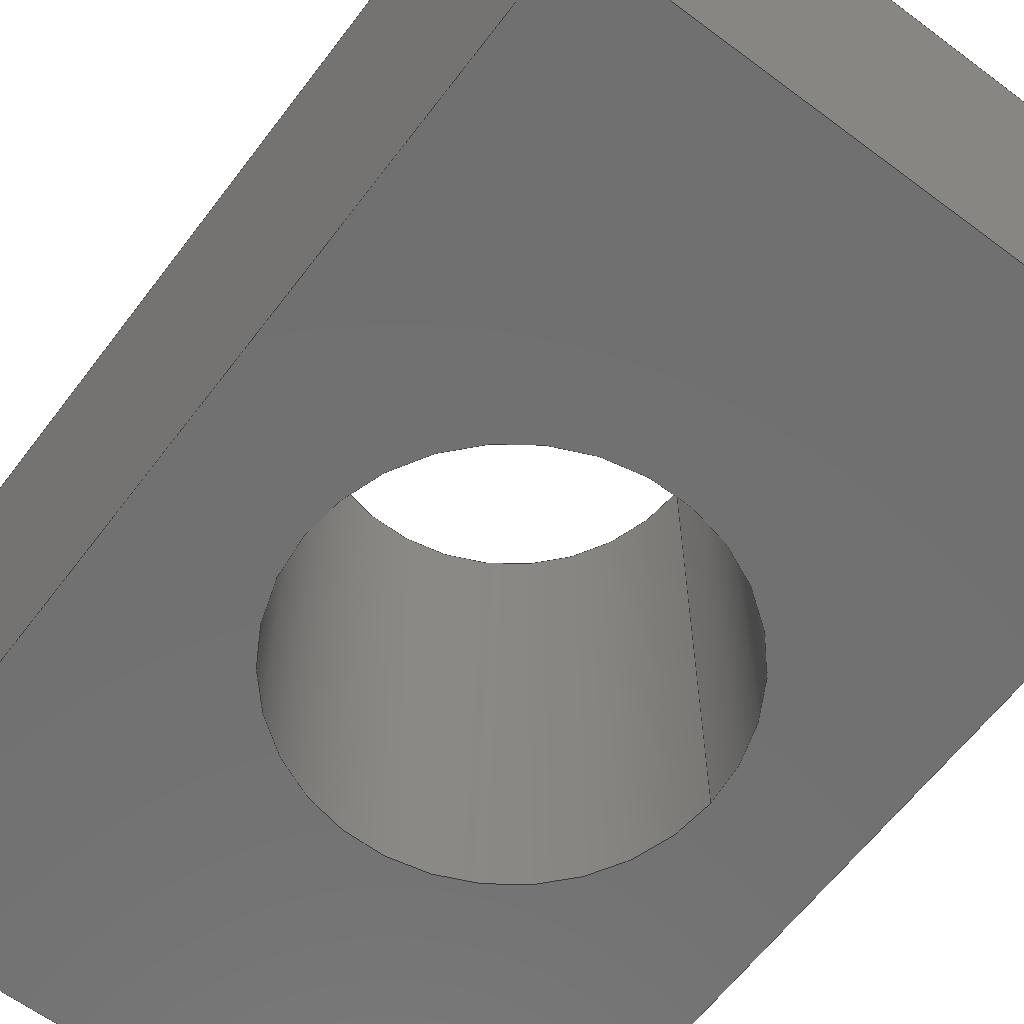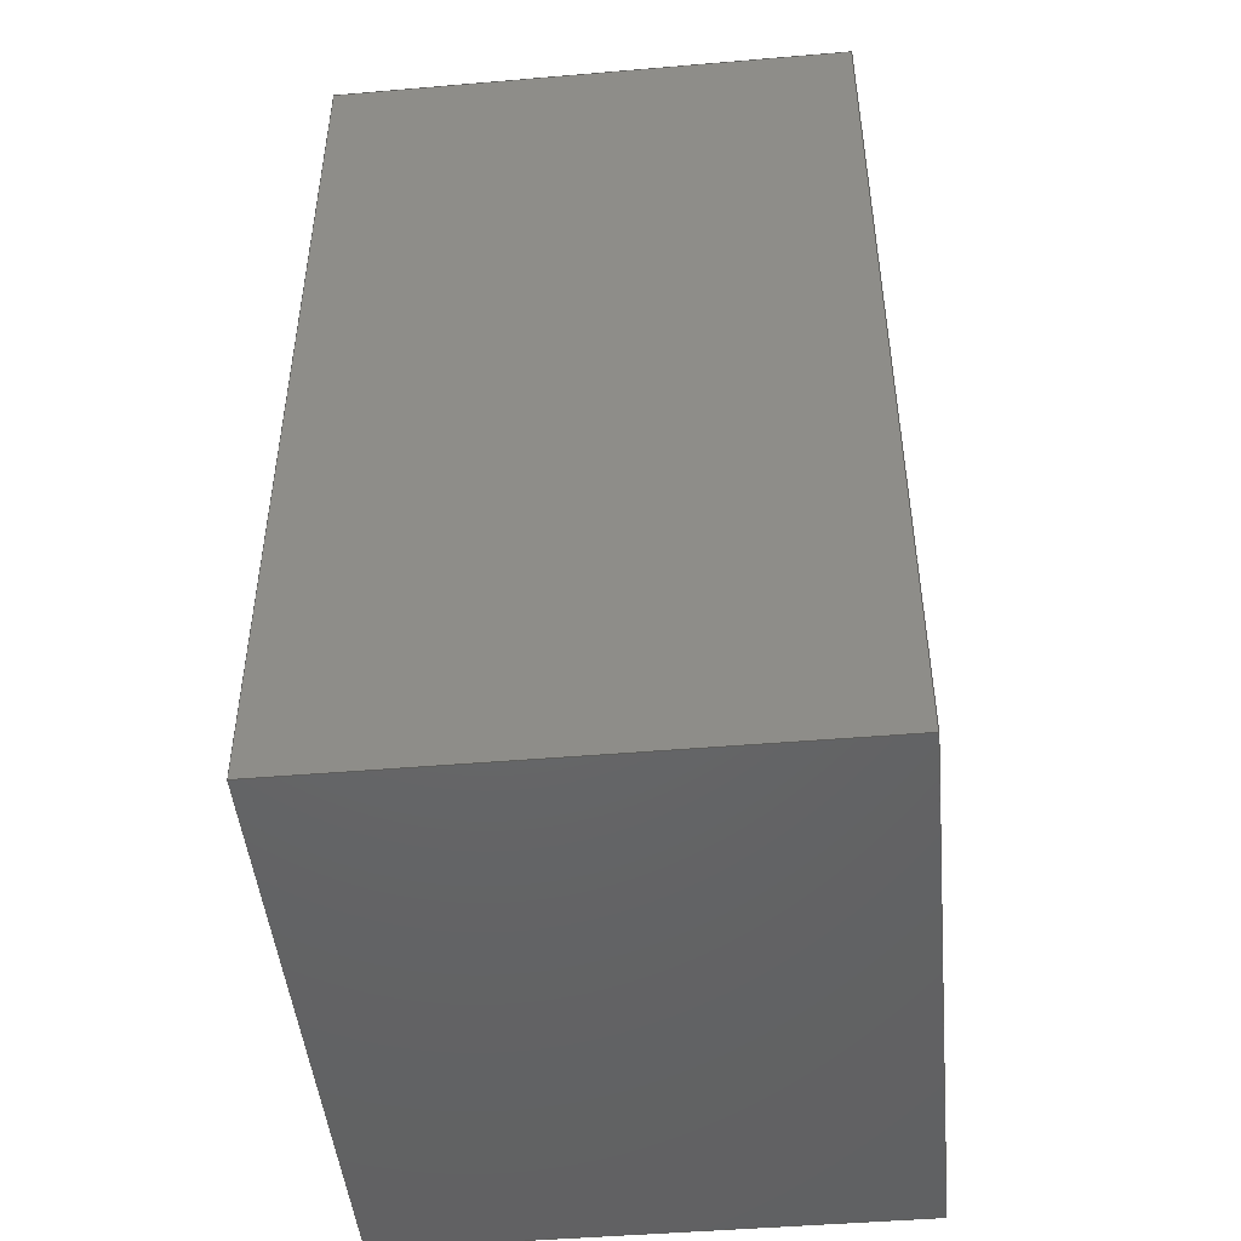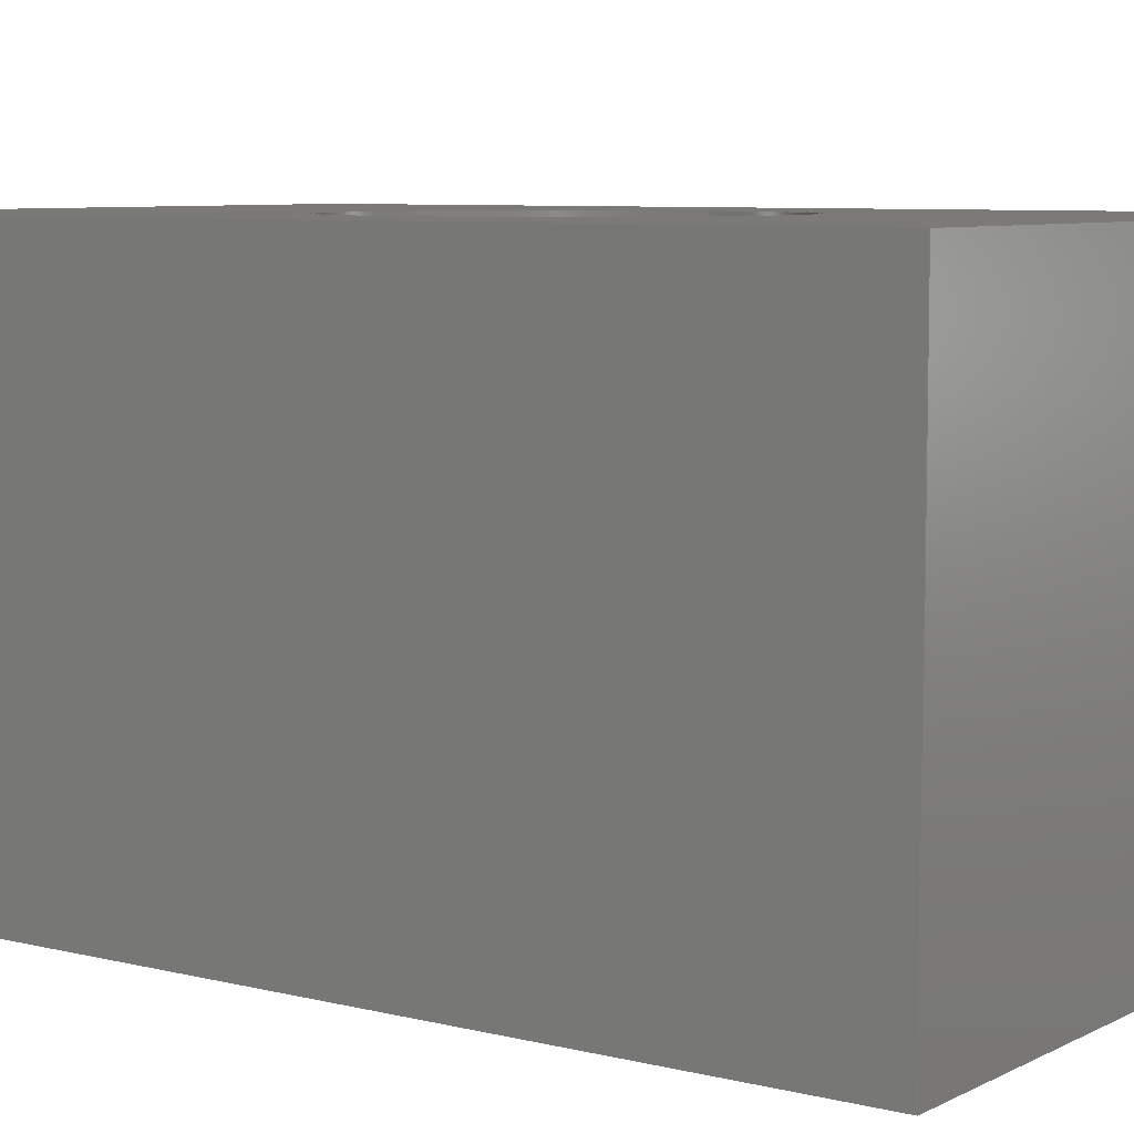
<metadata>
{"format":"step","ext":"step","renderer":"f3d","projection":"perspective","resolution":1024,"background":"white","views":[{"elev":-62.7,"azim":142.9,"up":"+Z"},{"elev":-47.0,"azim":-84.5,"up":"+Y"},{"elev":7.1,"azim":-54.5,"up":"+Z"}]}
</metadata>
<code>
ISO-10303-21;
DATA;
#1 = VECTOR ( 'NONE', #145, 1000 ) ;
#2 = ORIENTED_EDGE ( 'NONE', *, *, #168, .F. ) ;
#3 = EDGE_CURVE ( 'NONE', #165, #61, #128, .T. ) ;
#4 = CARTESIAN_POINT ( 'NONE',  ( -7.573, 9.091, 22 ) ) ;
#5 = PLANE ( 'NONE',  #121 ) ;
#6 = DIRECTION ( 'NONE',  ( -1.301e-16, 1, 0 ) ) ;
#7 = SURFACE_STYLE_USAGE ( .BOTH. , #194 ) ;
#8 =( LENGTH_UNIT ( ) NAMED_UNIT ( * ) SI_UNIT ( .MILLI., .METRE. ) );
#9 = PRODUCT_DEFINITION_FORMATION_WITH_SPECIFIED_SOURCE ( 'Symmetric', '', #221, .NOT_KNOWN. ) ;
#10 = DIRECTION ( 'NONE',  ( -1, 0, 0 ) ) ;
#11 =( GEOMETRIC_REPRESENTATION_CONTEXT ( 3 ) GLOBAL_UNCERTAINTY_ASSIGNED_CONTEXT ( ( #146 ) ) GLOBAL_UNIT_ASSIGNED_CONTEXT ( ( #8, #249, #48 ) ) REPRESENTATION_CONTEXT ( 'NONE', 'WORKASPACE' ) );
#12 = DIRECTION ( 'NONE',  ( 0, 0, 1 ) ) ;
#13 = EDGE_LOOP ( 'NONE', ( #19, #242, #107, #215 ) ) ;
#14 = DIRECTION ( 'NONE',  ( -1, 0, 0 ) ) ;
#15 = DIRECTION ( 'NONE',  ( -1, 0, 0 ) ) ;
#16 = ADVANCED_FACE ( 'NONE', ( #238, #129 ), #148, .F. ) ;
#17 = COLOUR_RGB ( '',0.7922, 0.8196, 0.9333 ) ;
#18 = FACE_OUTER_BOUND ( 'NONE', #83, .T. ) ;
#19 = ORIENTED_EDGE ( 'NONE', *, *, #20, .T. ) ;
#20 = EDGE_CURVE ( 'NONE', #257, #119, #21, .T. ) ;
#21 = LINE ( 'NONE', #105, #163 ) ;
#22 = DIRECTION ( 'NONE',  ( -0, 0, 1 ) ) ;
#23 = ORIENTED_EDGE ( 'NONE', *, *, #102, .T. ) ;
#24 = EDGE_CURVE ( 'NONE', #97, #119, #186, .T. ) ;
#25 = AXIS2_PLACEMENT_3D ( 'NONE', #155, #113, #6 ) ;
#26 = VERTEX_POINT ( 'NONE', #106 ) ;
#27 = DIRECTION ( 'NONE',  ( 0, -0, -1 ) ) ;
#28 = DIRECTION ( 'NONE',  ( -0, 0, 1 ) ) ;
#29 = DIRECTION ( 'NONE',  ( -0, -0, -1 ) ) ;
#30 = CARTESIAN_POINT ( 'NONE',  ( -7.573, 9.091, 22 ) ) ;
#31 = LINE ( 'NONE', #112, #258 ) ;
#32 = AXIS2_PLACEMENT_3D ( 'NONE', #88, #246, #170 ) ;
#33 = ORIENTED_EDGE ( 'NONE', *, *, #36, .F. ) ;
#34 = PRODUCT_CONTEXT ( 'NONE', #159, 'mechanical' ) ;
#35 = ORIENTED_EDGE ( 'NONE', *, *, #204, .T. ) ;
#36 = EDGE_CURVE ( 'NONE', #119, #217, #45, .T. ) ;
#37 = CARTESIAN_POINT ( 'NONE',  ( -7.573, -30.91, 22 ) ) ;
#38 = CARTESIAN_POINT ( 'NONE',  ( -2.573, -10.91, 0 ) ) ;
#39 = VECTOR ( 'NONE', #261, 1000 ) ;
#40 = ORIENTED_EDGE ( 'NONE', *, *, #3, .T. ) ;
#41 = ADVANCED_FACE ( 'NONE', ( #167 ), #213, .F. ) ;
#42 = ORIENTED_EDGE ( 'NONE', *, *, #248, .F. ) ;
#43 = EDGE_LOOP ( 'NONE', ( #62, #2 ) ) ;
#44 = EDGE_CURVE ( 'NONE', #26, #176, #86, .T. ) ;
#45 = LINE ( 'NONE', #187, #39 ) ;
#46 = ORIENTED_EDGE ( 'NONE', *, *, #168, .T. ) ;
#47 = VECTOR ( 'NONE', #82, 1000 ) ;
#48 =( NAMED_UNIT ( * ) SI_UNIT ( $, .STERADIAN. ) SOLID_ANGLE_UNIT ( ) );
#49 = SURFACE_STYLE_FILL_AREA ( #153 ) ;
#50 = STYLED_ITEM ( 'NONE', ( #172 ), #124 ) ;
#51 = CARTESIAN_POINT ( 'NONE',  ( -7.573, 9.091, 0 ) ) ;
#52 = CARTESIAN_POINT ( 'NONE',  ( -7.573, -30.91, 22 ) ) ;
#53 = ORIENTED_EDGE ( 'NONE', *, *, #59, .T. ) ;
#54 = LINE ( 'NONE', #55, #108 ) ;
#55 = CARTESIAN_POINT ( 'NONE',  ( -7.573, 9.091, 0 ) ) ;
#56 = DIRECTION ( 'NONE',  ( -0, -0, -1 ) ) ;
#57 = CARTESIAN_POINT ( 'NONE',  ( 13.43, -10.91, 0 ) ) ;
#58 = CIRCLE ( 'NONE', #207, 8 ) ;
#59 = EDGE_CURVE ( 'NONE', #61, #253, #71, .T. ) ;
#60 = ORIENTED_EDGE ( 'NONE', *, *, #123, .F. ) ;
#61 = VERTEX_POINT ( 'NONE', #4 ) ;
#62 = ORIENTED_EDGE ( 'NONE', *, *, #102, .F. ) ;
#63 = PRODUCT_DEFINITION ( 'General', '', #9, #255 ) ;
#64 = SHAPE_DEFINITION_REPRESENTATION ( #240, #69 ) ;
#65 = ORIENTED_EDGE ( 'NONE', *, *, #248, .T. ) ;
#66 = EDGE_LOOP ( 'NONE', ( #141, #60, #33, #179 ) ) ;
#67 = DIRECTION ( 'NONE',  ( -1, 0, 0 ) ) ;
#68 = CARTESIAN_POINT ( 'NONE',  ( 5.427, -10.91, 22 ) ) ;
#69 = ADVANCED_BREP_SHAPE_REPRESENTATION ( 'Elementlegaturapiulitabucse', ( #124, #200 ), #245 ) ;
#70 = LINE ( 'NONE', #89, #173 ) ;
#71 = LINE ( 'NONE', #30, #115 ) ;
#72 = AXIS2_PLACEMENT_3D ( 'NONE', #78, #197, #95 ) ;
#73 = EDGE_CURVE ( 'NONE', #176, #237, #70, .T. ) ;
#74 = CIRCLE ( 'NONE', #220, 8 ) ;
#75 =( LENGTH_UNIT ( ) NAMED_UNIT ( * ) SI_UNIT ( .MILLI., .METRE. ) );
#76 = ORIENTED_EDGE ( 'NONE', *, *, #231, .T. ) ;
#77 = EDGE_CURVE ( 'NONE', #253, #257, #171, .T. ) ;
#78 = CARTESIAN_POINT ( 'NONE',  ( 5.427, -10.91, 22 ) ) ;
#79 = EDGE_CURVE ( 'NONE', #176, #26, #58, .T. ) ;
#80 = ORIENTED_EDGE ( 'NONE', *, *, #123, .T. ) ;
#81 = VECTOR ( 'NONE', #195, 1000 ) ;
#82 = DIRECTION ( 'NONE',  ( -1, -0, -0 ) ) ;
#83 = EDGE_LOOP ( 'NONE', ( #239, #110, #130, #225 ) ) ;
#84 = EDGE_CURVE ( 'NONE', #165, #217, #31, .T. ) ;
#85 = EDGE_LOOP ( 'NONE', ( #76, #222, #127, #65 ) ) ;
#86 = CIRCLE ( 'NONE', #144, 8 ) ;
#87 = ORIENTED_EDGE ( 'NONE', *, *, #178, .T. ) ;
#88 = CARTESIAN_POINT ( 'NONE',  ( -7.573, -30.91, 22 ) ) ;
#89 = CARTESIAN_POINT ( 'NONE',  ( -2.573, -10.91, 22 ) ) ;
#90 = CARTESIAN_POINT ( 'NONE',  ( 5.427, -10.91, 22 ) ) ;
#91 = DIRECTION ( 'NONE',  ( -1, -0, -0 ) ) ;
#92 = ADVANCED_FACE ( 'NONE', ( #111 ), #227, .F. ) ;
#93 = DIRECTION ( 'NONE',  ( 0, -0, -1 ) ) ;
#94 = AXIS2_PLACEMENT_3D ( 'NONE', #223, #22, #203 ) ;
#95 = DIRECTION ( 'NONE',  ( -1, 0, 0 ) ) ;
#96 = DIRECTION ( 'NONE',  ( 1, 0, 0 ) ) ;
#97 = VERTEX_POINT ( 'NONE', #244 ) ;
#98 = DIRECTION ( 'NONE',  ( 0, -1, 0 ) ) ;
#99 = VECTOR ( 'NONE', #260, 1000 ) ;
#100 = CARTESIAN_POINT ( 'NONE',  ( 18.43, 9.091, 0 ) ) ;
#101 = CARTESIAN_POINT ( 'NONE',  ( 13.43, -10.91, 22 ) ) ;
#102 = EDGE_CURVE ( 'NONE', #237, #208, #241, .T. ) ;
#103 = VECTOR ( 'NONE', #232, 1000 ) ;
#104 = VERTEX_POINT ( 'NONE', #228 ) ;
#105 = CARTESIAN_POINT ( 'NONE',  ( -7.573, -30.91, 0 ) ) ;
#106 = CARTESIAN_POINT ( 'NONE',  ( 13.43, -10.91, 22 ) ) ;
#107 = ORIENTED_EDGE ( 'NONE', *, *, #151, .F. ) ;
#108 = VECTOR ( 'NONE', #182, 1000 ) ;
#109 = VECTOR ( 'NONE', #56, 1000 ) ;
#110 = ORIENTED_EDGE ( 'NONE', *, *, #84, .F. ) ;
#111 = FACE_OUTER_BOUND ( 'NONE', #13, .T. ) ;
#112 = CARTESIAN_POINT ( 'NONE',  ( 18.43, 9.091, 22 ) ) ;
#113 = DIRECTION ( 'NONE',  ( 1, 1.301e-16, -0 ) ) ;
#114 = DIRECTION ( 'NONE',  ( 1, 0, 0 ) ) ;
#115 = VECTOR ( 'NONE', #137, 1000 ) ;
#116 = CARTESIAN_POINT ( 'NONE',  ( 0, 0, 0 ) ) ;
#117 = ORIENTED_EDGE ( 'NONE', *, *, #73, .F. ) ;
#118 = APPLICATION_PROTOCOL_DEFINITION ( 'draft international standard', 'automotive_design', 1998, #125 ) ;
#119 = VERTEX_POINT ( 'NONE', #247 ) ;
#120 = CYLINDRICAL_SURFACE ( 'NONE', #181, 8 ) ;
#121 = AXIS2_PLACEMENT_3D ( 'NONE', #210, #28, #193 ) ;
#122 = CARTESIAN_POINT ( 'NONE',  ( -7.573, 9.091, 22 ) ) ;
#123 = EDGE_CURVE ( 'NONE', #217, #104, #211, .T. ) ;
#124 = MANIFOLD_SOLID_BREP ( 'Cut-Extrude3', #188 ) ;
#125 = APPLICATION_CONTEXT ( 'automotive_design' ) ;
#126 = ORIENTED_EDGE ( 'NONE', *, *, #44, .F. ) ;
#127 = ORIENTED_EDGE ( 'NONE', *, *, #59, .F. ) ;
#128 = LINE ( 'NONE', #259, #47 ) ;
#129 = FACE_OUTER_BOUND ( 'NONE', #66, .T. ) ;
#130 = ORIENTED_EDGE ( 'NONE', *, *, #204, .F. ) ;
#131 = PRODUCT_RELATED_PRODUCT_CATEGORY ( 'part', '', ( #221 ) ) ;
#132 = MECHANICAL_DESIGN_GEOMETRIC_PRESENTATION_REPRESENTATION (  '', ( #50 ), #11 ) ;
#133 = FILL_AREA_STYLE_COLOUR ( '', #17 ) ;
#134 = DIRECTION ( 'NONE',  ( 0, 0, -1 ) ) ;
#135 = AXIS2_PLACEMENT_3D ( 'NONE', #154, #134, #67 ) ;
#136 = DIRECTION ( 'NONE',  ( 1, 0, 0 ) ) ;
#137 = DIRECTION ( 'NONE',  ( 1.301e-16, -1, 0 ) ) ;
#138 = ADVANCED_FACE ( 'NONE', ( #209, #191 ), #5, .T. ) ;
#139 = VECTOR ( 'NONE', #256, 1000 ) ;
#140 = CARTESIAN_POINT ( 'NONE',  ( -7.573, 9.091, 22 ) ) ;
#141 = ORIENTED_EDGE ( 'NONE', *, *, #231, .F. ) ;
#142 = CARTESIAN_POINT ( 'NONE',  ( 5.427, -10.91, 22 ) ) ;
#143 = DIRECTION ( 'NONE',  ( 0, 0, -1 ) ) ;
#144 = AXIS2_PLACEMENT_3D ( 'NONE', #90, #27, #136 ) ;
#145 = DIRECTION ( 'NONE',  ( 1, 0, 0 ) ) ;
#146 = UNCERTAINTY_MEASURE_WITH_UNIT (LENGTH_MEASURE( 1e-05 ), #8, 'distance_accuracy_value', 'NONE');
#147 = ORIENTED_EDGE ( 'NONE', *, *, #79, .F. ) ;
#148 = PLANE ( 'NONE',  #94 ) ;
#149 = ORIENTED_EDGE ( 'NONE', *, *, #84, .T. ) ;
#150 = CARTESIAN_POINT ( 'NONE',  ( 18.43, -30.91, 22 ) ) ;
#151 = EDGE_CURVE ( 'NONE', #253, #97, #156, .T. ) ;
#152 = ORIENTED_EDGE ( 'NONE', *, *, #79, .T. ) ;
#153 = FILL_AREA_STYLE ('',( #133 ) ) ;
#154 = CARTESIAN_POINT ( 'NONE',  ( 5.427, -10.91, 0 ) ) ;
#155 = CARTESIAN_POINT ( 'NONE',  ( -7.573, 9.091, 22 ) ) ;
#156 = LINE ( 'NONE', #37, #1 ) ;
#157 = AXIS2_PLACEMENT_3D ( 'NONE', #219, #10, #235 ) ;
#158 =( NAMED_UNIT ( * ) SI_UNIT ( $, .STERADIAN. ) SOLID_ANGLE_UNIT ( ) );
#159 = APPLICATION_CONTEXT ( 'automotive_design' ) ;
#160 = DIRECTION ( 'NONE',  ( 0, -0, -1 ) ) ;
#161 = ADVANCED_FACE ( 'NONE', ( #18 ), #199, .F. ) ;
#162 = LINE ( 'NONE', #140, #139 ) ;
#163 = VECTOR ( 'NONE', #205, 1000 ) ;
#164 = EDGE_LOOP ( 'NONE', ( #80, #42, #224, #149 ) ) ;
#165 = VERTEX_POINT ( 'NONE', #230 ) ;
#166 = EDGE_LOOP ( 'NONE', ( #53, #202, #35, #40 ) ) ;
#167 = FACE_OUTER_BOUND ( 'NONE', #85, .T. ) ;
#168 = EDGE_CURVE ( 'NONE', #208, #237, #74, .T. ) ;
#169 = EDGE_LOOP ( 'NONE', ( #152, #189 ) ) ;
#170 = DIRECTION ( 'NONE',  ( 0, -0, 1 ) ) ;
#171 = LINE ( 'NONE', #52, #81 ) ;
#172 = PRESENTATION_STYLE_ASSIGNMENT (( #7 ) ) ;
#173 = VECTOR ( 'NONE', #29, 1000 ) ;
#174 = CARTESIAN_POINT ( 'NONE',  ( -2.573, -10.91, 22 ) ) ;
#175 = APPLICATION_PROTOCOL_DEFINITION ( 'draft international standard', 'automotive_design', 1998, #159 ) ;
#176 = VERTEX_POINT ( 'NONE', #174 ) ;
#177 = LINE ( 'NONE', #183, #103 ) ;
#178 = EDGE_CURVE ( 'NONE', #26, #208, #214, .T. ) ;
#179 = ORIENTED_EDGE ( 'NONE', *, *, #20, .F. ) ;
#180 = UNCERTAINTY_MEASURE_WITH_UNIT (LENGTH_MEASURE( 1e-05 ), #75, 'distance_accuracy_value', 'NONE');
#181 = AXIS2_PLACEMENT_3D ( 'NONE', #142, #218, #15 ) ;
#182 = DIRECTION ( 'NONE',  ( 1.301e-16, -1, 0 ) ) ;
#183 = CARTESIAN_POINT ( 'NONE',  ( 18.43, 9.091, 22 ) ) ;
#184 = VECTOR ( 'NONE', #91, 1000 ) ;
#185 = EDGE_LOOP ( 'NONE', ( #126, #87, #46, #117 ) ) ;
#186 = LINE ( 'NONE', #150, #99 ) ;
#187 = CARTESIAN_POINT ( 'NONE',  ( 18.43, 9.091, 0 ) ) ;
#188 = CLOSED_SHELL ( 'NONE', ( #234, #41, #92, #161, #192, #138, #16, #212 ) ) ;
#189 = ORIENTED_EDGE ( 'NONE', *, *, #44, .T. ) ;
#190 = DIRECTION ( 'NONE',  ( -0, -0, -1 ) ) ;
#191 = FACE_OUTER_BOUND ( 'NONE', #166, .T. ) ;
#192 = ADVANCED_FACE ( 'NONE', ( #198 ), #233, .F. ) ;
#193 = DIRECTION ( 'NONE',  ( 1, 0, 0 ) ) ;
#194 = SURFACE_SIDE_STYLE ('',( #49 ) ) ;
#195 = DIRECTION ( 'NONE',  ( -0, -0, -1 ) ) ;
#196 = FACE_OUTER_BOUND ( 'NONE', #226, .T. ) ;
#197 = DIRECTION ( 'NONE',  ( -0, -0, -1 ) ) ;
#198 = FACE_OUTER_BOUND ( 'NONE', #164, .T. ) ;
#199 = PLANE ( 'NONE',  #157 ) ;
#200 = AXIS2_PLACEMENT_3D ( 'NONE', #116, #12, #96 ) ;
#201 = CARTESIAN_POINT ( 'NONE',  ( -7.573, -30.91, 0 ) ) ;
#202 = ORIENTED_EDGE ( 'NONE', *, *, #151, .T. ) ;
#203 = DIRECTION ( 'NONE',  ( 1, 0, 0 ) ) ;
#204 = EDGE_CURVE ( 'NONE', #97, #165, #177, .T. ) ;
#205 = DIRECTION ( 'NONE',  ( 1, 0, 0 ) ) ;
#206 = ORIENTED_EDGE ( 'NONE', *, *, #178, .F. ) ;
#207 = AXIS2_PLACEMENT_3D ( 'NONE', #68, #93, #114 ) ;
#208 = VERTEX_POINT ( 'NONE', #57 ) ;
#209 = FACE_BOUND ( 'NONE', #169, .T. ) ;
#210 = CARTESIAN_POINT ( 'NONE',  ( 0, 0, 22 ) ) ;
#211 = LINE ( 'NONE', #51, #184 ) ;
#212 = ADVANCED_FACE ( 'NONE', ( #196 ), #120, .F. ) ;
#213 = PLANE ( 'NONE',  #25 ) ;
#214 = LINE ( 'NONE', #101, #109 ) ;
#215 = ORIENTED_EDGE ( 'NONE', *, *, #77, .T. ) ;
#216 = CARTESIAN_POINT ( 'NONE',  ( -7.573, -30.91, 22 ) ) ;
#217 = VERTEX_POINT ( 'NONE', #100 ) ;
#218 = DIRECTION ( 'NONE',  ( -0, -0, -1 ) ) ;
#219 = CARTESIAN_POINT ( 'NONE',  ( 18.43, 9.091, 22 ) ) ;
#220 = AXIS2_PLACEMENT_3D ( 'NONE', #252, #143, #14 ) ;
#221 = PRODUCT ( 'Elementlegaturapiulitabucse', 'Elementlegaturapiulitabucse', '', ( #34 ) ) ;
#222 = ORIENTED_EDGE ( 'NONE', *, *, #77, .F. ) ;
#223 = CARTESIAN_POINT ( 'NONE',  ( 0, 0, 0 ) ) ;
#224 = ORIENTED_EDGE ( 'NONE', *, *, #3, .F. ) ;
#225 = ORIENTED_EDGE ( 'NONE', *, *, #24, .T. ) ;
#226 = EDGE_LOOP ( 'NONE', ( #206, #147, #243, #23 ) ) ;
#227 = PLANE ( 'NONE',  #32 ) ;
#228 = CARTESIAN_POINT ( 'NONE',  ( -7.573, 9.091, 0 ) ) ;
#229 =( NAMED_UNIT ( * ) PLANE_ANGLE_UNIT ( ) SI_UNIT ( $, .RADIAN. ) );
#230 = CARTESIAN_POINT ( 'NONE',  ( 18.43, 9.091, 22 ) ) ;
#231 = EDGE_CURVE ( 'NONE', #104, #257, #54, .T. ) ;
#232 = DIRECTION ( 'NONE',  ( -0, 1, -0 ) ) ;
#233 = PLANE ( 'NONE',  #250 ) ;
#234 = ADVANCED_FACE ( 'NONE', ( #254 ), #251, .F. ) ;
#235 = DIRECTION ( 'NONE',  ( 0, 0, 1 ) ) ;
#236 = PRESENTATION_LAYER_ASSIGNMENT (  '', '', ( #50 ) ) ;
#237 = VERTEX_POINT ( 'NONE', #38 ) ;
#238 = FACE_BOUND ( 'NONE', #43, .T. ) ;
#239 = ORIENTED_EDGE ( 'NONE', *, *, #36, .T. ) ;
#240 = PRODUCT_DEFINITION_SHAPE ( 'NONE', 'NONE',  #63 ) ;
#241 = CIRCLE ( 'NONE', #135, 8 ) ;
#242 = ORIENTED_EDGE ( 'NONE', *, *, #24, .F. ) ;
#243 = ORIENTED_EDGE ( 'NONE', *, *, #73, .T. ) ;
#244 = CARTESIAN_POINT ( 'NONE',  ( 18.43, -30.91, 22 ) ) ;
#245 =( GEOMETRIC_REPRESENTATION_CONTEXT ( 3 ) GLOBAL_UNCERTAINTY_ASSIGNED_CONTEXT ( ( #180 ) ) GLOBAL_UNIT_ASSIGNED_CONTEXT ( ( #75, #229, #158 ) ) REPRESENTATION_CONTEXT ( 'NONE', 'WORKASPACE' ) );
#246 = DIRECTION ( 'NONE',  ( 0, 1, 0 ) ) ;
#247 = CARTESIAN_POINT ( 'NONE',  ( 18.43, -30.91, 0 ) ) ;
#248 = EDGE_CURVE ( 'NONE', #61, #104, #162, .T. ) ;
#249 =( NAMED_UNIT ( * ) PLANE_ANGLE_UNIT ( ) SI_UNIT ( $, .RADIAN. ) );
#250 = AXIS2_PLACEMENT_3D ( 'NONE', #122, #98, #160 ) ;
#251 = CYLINDRICAL_SURFACE ( 'NONE', #72, 8 ) ;
#252 = CARTESIAN_POINT ( 'NONE',  ( 5.427, -10.91, 0 ) ) ;
#253 = VERTEX_POINT ( 'NONE', #216 ) ;
#254 = FACE_OUTER_BOUND ( 'NONE', #185, .T. ) ;
#255 = PRODUCT_DEFINITION_CONTEXT ( 'detailed design', #125, 'design' ) ;
#256 = DIRECTION ( 'NONE',  ( -0, -0, -1 ) ) ;
#257 = VERTEX_POINT ( 'NONE', #201 ) ;
#258 = VECTOR ( 'NONE', #190, 1000 ) ;
#259 = CARTESIAN_POINT ( 'NONE',  ( -7.573, 9.091, 22 ) ) ;
#260 = DIRECTION ( 'NONE',  ( -0, -0, -1 ) ) ;
#261 = DIRECTION ( 'NONE',  ( -0, 1, -0 ) ) ;
ENDSEC;
END-ISO-10303-21;

</code>
